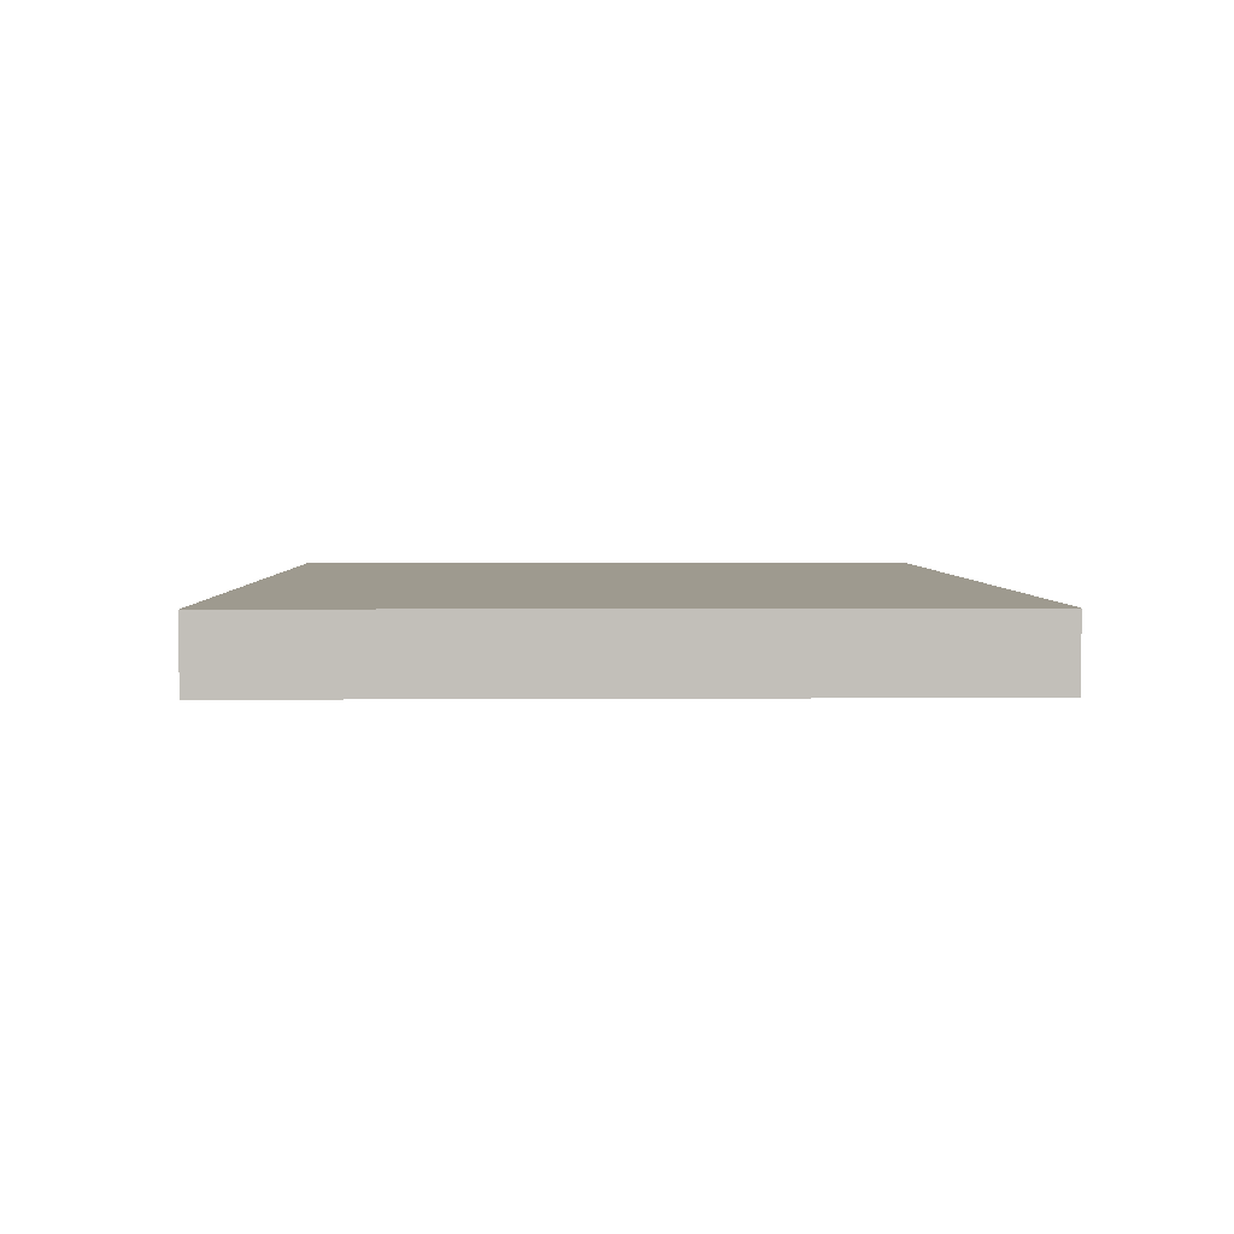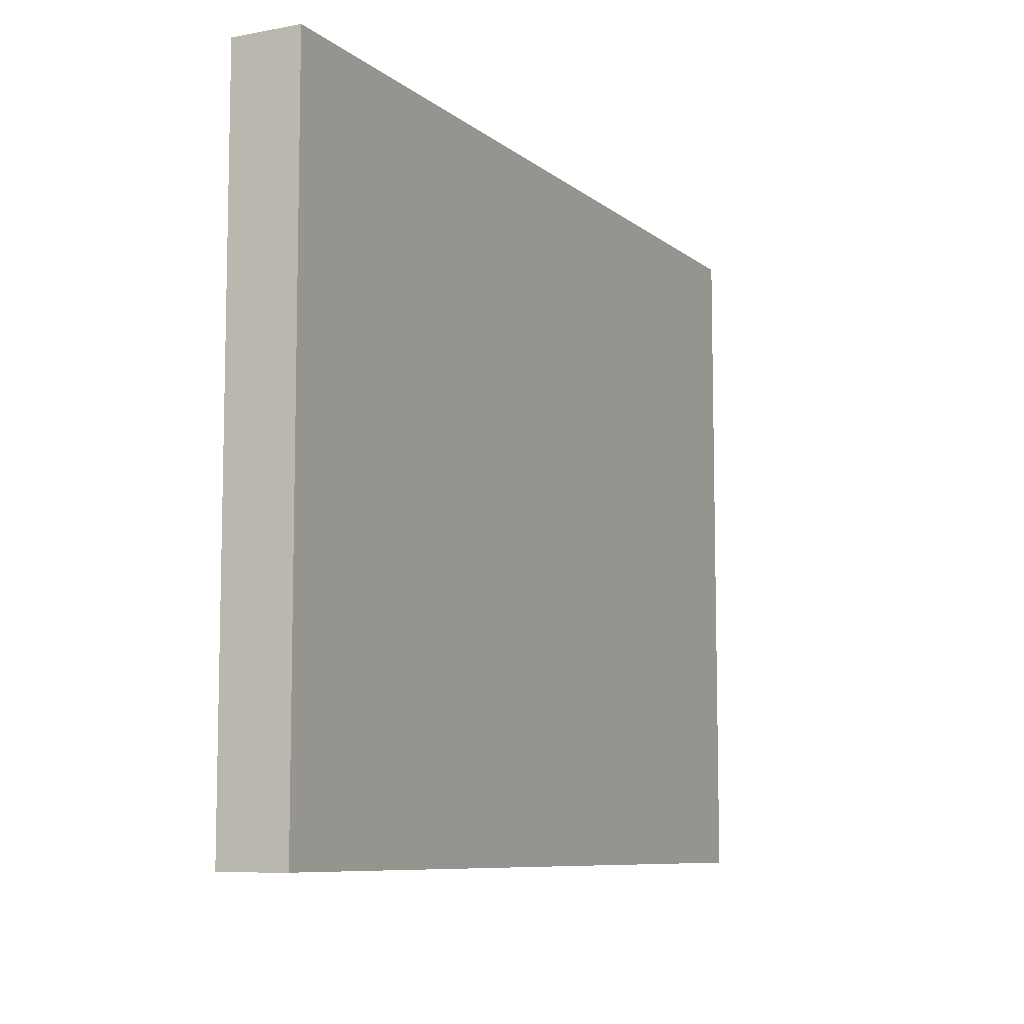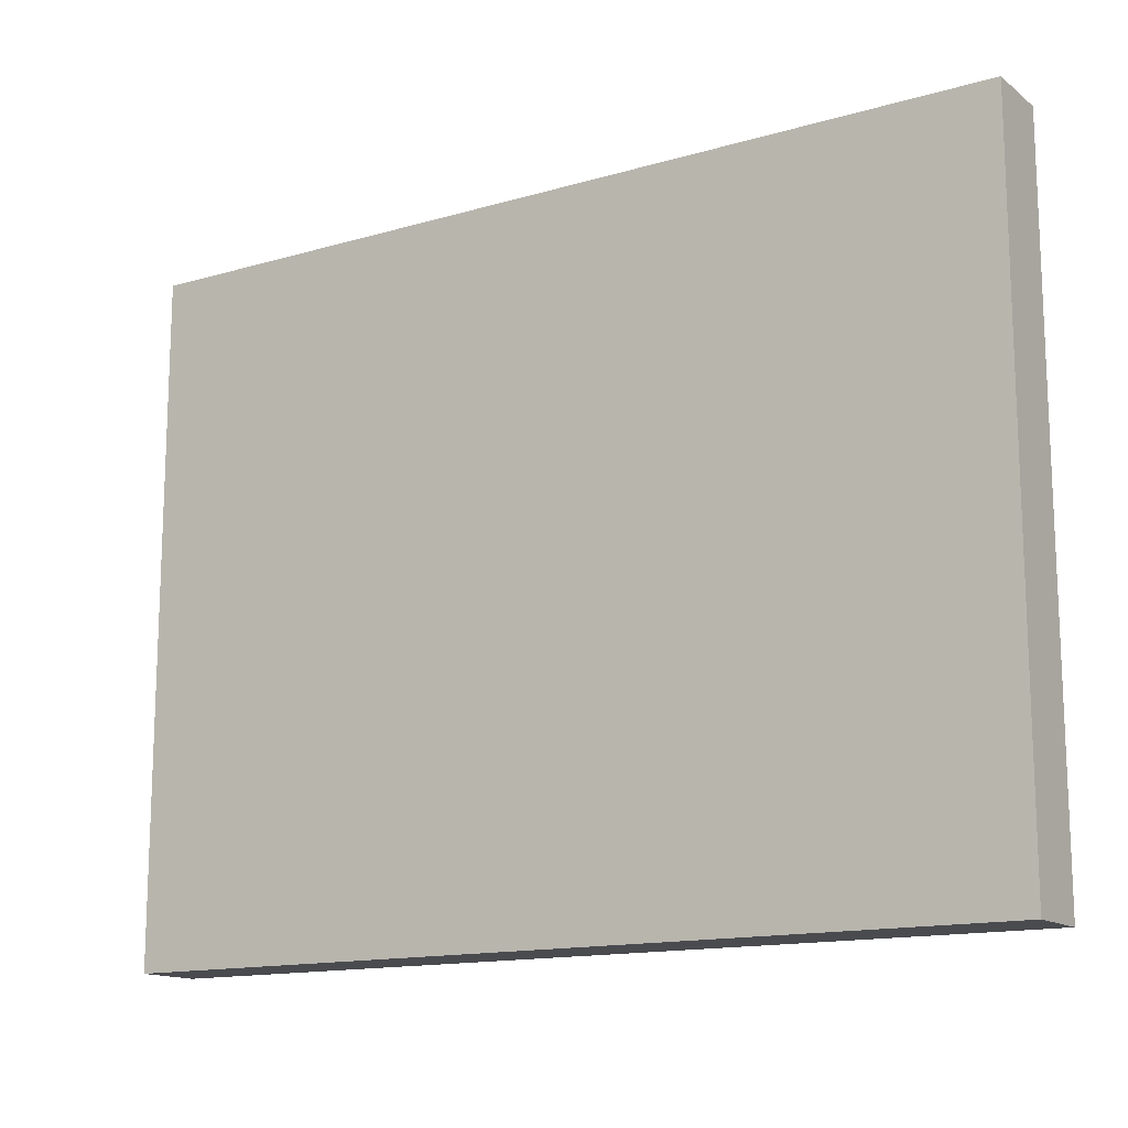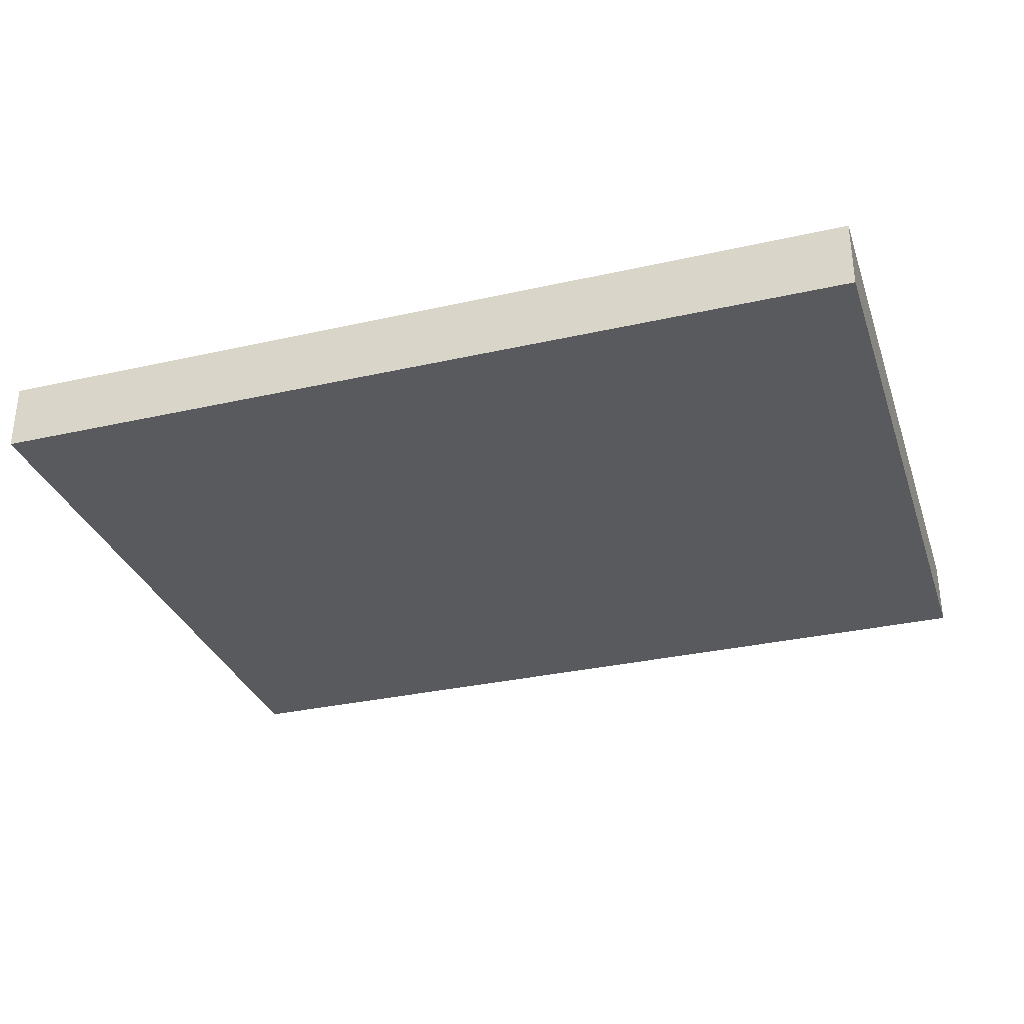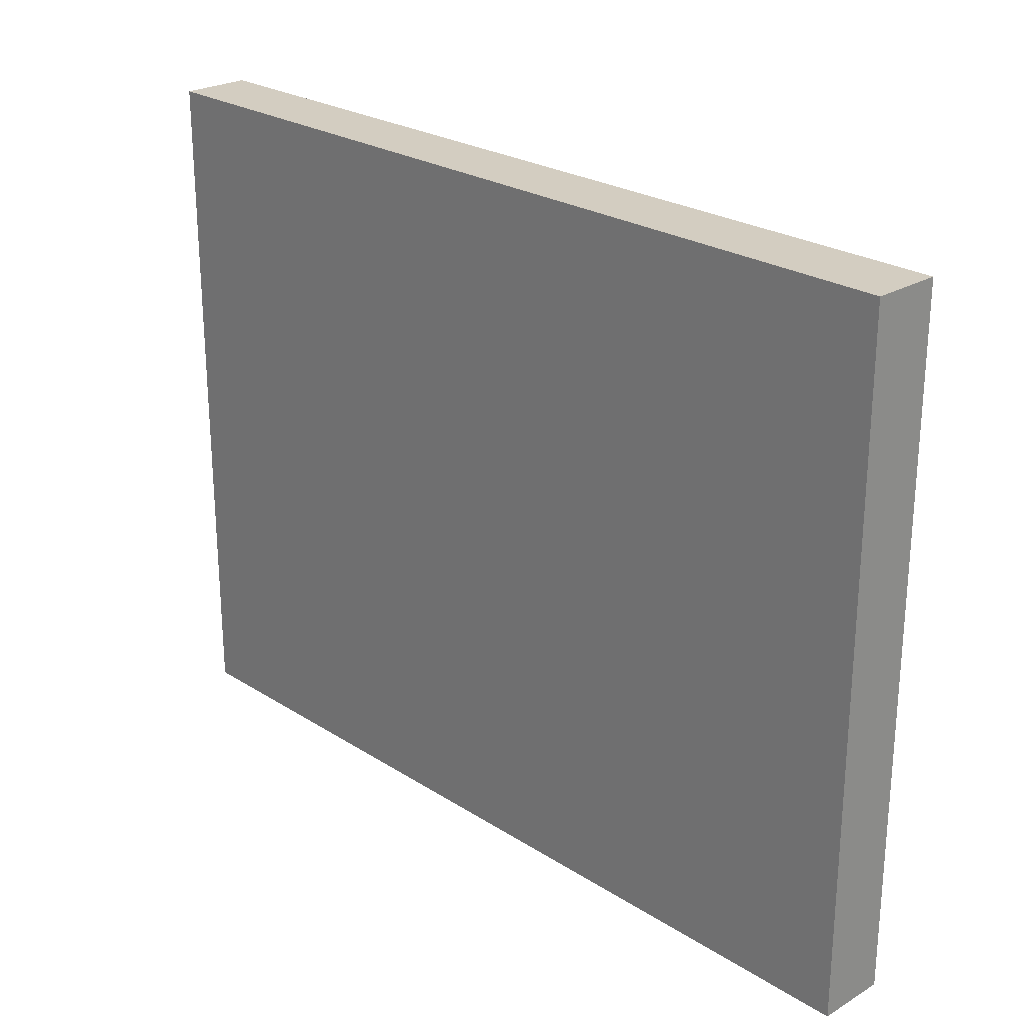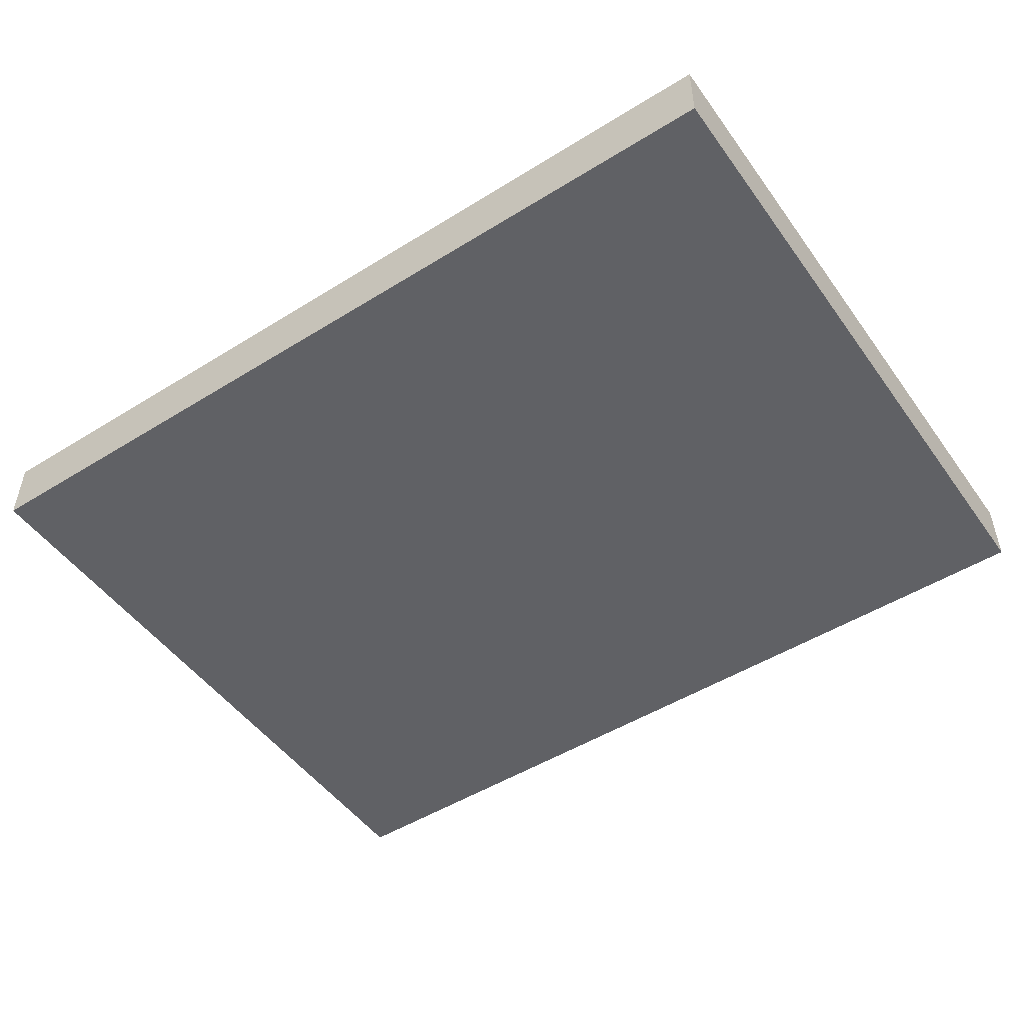
<metadata>
{"format":"obj","ext":"obj","renderer":"f3d","projection":"perspective","resolution":1024,"background":"white","views":[{"elev":3.6,"azim":-91.5,"up":"+Z"},{"elev":-8.4,"azim":117.1,"up":"+Y"},{"elev":-14.3,"azim":32.6,"up":"+Y"},{"elev":-31.8,"azim":17.7,"up":"+Z"},{"elev":24.8,"azim":-134.0,"up":"+Y"},{"elev":-49.6,"azim":34.4,"up":"+Z"}]}
</metadata>
<code>
o
v -5.4 0.2 -6
v -5.4 0.2 -6.1
v -5.4 0.3 -6
v -5.4 0.3 -6.1
v -5.4 1.1 -6
v -5.4 1.1 -6.1
v -5.4 1.2 -6
v -5.4 1.2 -6.1
v -4.1 0.2 -6
v -4.1 0.2 -6.1
v -4.1 0.3 -6
v -4.1 0.3 -6.1
v -4.1 1.1 -6
v -4.1 1.1 -6.1
v -4.1 1.2 -6
v -4.1 1.2 -6.1
v -5.4 0.2 -6
v -5.4 0.3 -6
v -5.4 1.1 -6
v -5.4 1.2 -6
v -5.3 0.2 -6
v -5.3 0.3 -6
v -5.3 0.4 -6
v -5.3 0.5 -6
v -5.3 0.6 -6
v -5.3 0.7 -6
v -5.3 0.8 -6
v -5.3 0.9 -6
v -5.3 1.1 -6
v -5.3 1.2 -6
v -5.2 0.4 -6
v -5.2 0.5 -6
v -5.2 0.7 -6
v -5.2 0.8 -6
v -5.2 1 -6
v -5.2 1.1 -6
v -5.1 0.3 -6
v -5.1 0.4 -6
v -5.1 0.5 -6
v -5.1 0.7 -6
v -5.1 0.8 -6
v -5.1 0.9 -6
v -5.1 1 -6
v -5.1 1.1 -6
v -5 0.3 -6
v -5 0.4 -6
v -5 0.5 -6
v -5 0.6 -6
v -5 0.7 -6
v -5 0.8 -6
v -5 0.9 -6
v -5 1 -6
v -5 1.1 -6
v -4.9 0.3 -6
v -4.9 0.4 -6
v -4.9 0.5 -6
v -4.9 0.6 -6
v -4.9 0.7 -6
v -4.9 0.8 -6
v -4.9 0.9 -6
v -4.9 1 -6
v -4.8 0.3 -6
v -4.8 0.4 -6
v -4.8 0.5 -6
v -4.8 0.6 -6
v -4.8 0.7 -6
v -4.8 1 -6
v -4.8 1.1 -6
v -4.7 0.3 -6
v -4.7 0.4 -6
v -4.7 0.5 -6
v -4.7 0.6 -6
v -4.7 0.7 -6
v -4.7 0.8 -6
v -4.7 0.9 -6
v -4.7 1 -6
v -4.7 1.1 -6
v -4.6 0.3 -6
v -4.6 0.4 -6
v -4.6 0.6 -6
v -4.6 0.7 -6
v -4.6 0.9 -6
v -4.6 1 -6
v -4.6 1.1 -6
v -4.5 0.3 -6
v -4.5 0.4 -6
v -4.5 0.6 -6
v -4.5 0.7 -6
v -4.5 0.8 -6
v -4.5 0.9 -6
v -4.5 1 -6
v -4.4 0.3 -6
v -4.4 0.4 -6
v -4.4 0.5 -6
v -4.4 0.6 -6
v -4.4 0.7 -6
v -4.4 0.8 -6
v -4.4 0.9 -6
v -4.4 1 -6
v -4.4 1.1 -6
v -4.3 0.3 -6
v -4.3 0.4 -6
v -4.3 0.5 -6
v -4.3 0.6 -6
v -4.3 0.7 -6
v -4.3 0.8 -6
v -4.3 1 -6
v -4.3 1.1 -6
v -4.2 0.2 -6
v -4.2 0.3 -6
v -4.2 0.4 -6
v -4.2 0.5 -6
v -4.2 0.6 -6
v -4.2 0.7 -6
v -4.2 0.8 -6
v -4.2 1 -6
v -4.2 1.1 -6
v -4.2 1.2 -6
v -4.1 0.2 -6
v -4.1 0.3 -6
v -4.1 1.1 -6
v -4.1 1.2 -6
v -5.4 0.2 -6.1
v -5.4 0.3 -6.1
v -5.4 1.1 -6.1
v -5.4 1.2 -6.1
v -5.3 0.2 -6.1
v -5.3 0.3 -6.1
v -5.3 0.4 -6.1
v -5.3 0.5 -6.1
v -5.3 0.6 -6.1
v -5.3 0.7 -6.1
v -5.3 0.8 -6.1
v -5.3 0.9 -6.1
v -5.3 1.1 -6.1
v -5.3 1.2 -6.1
v -5.2 0.4 -6.1
v -5.2 0.5 -6.1
v -5.2 0.7 -6.1
v -5.2 0.8 -6.1
v -5.2 1 -6.1
v -5.2 1.1 -6.1
v -5.1 0.3 -6.1
v -5.1 0.4 -6.1
v -5.1 0.5 -6.1
v -5.1 0.7 -6.1
v -5.1 0.8 -6.1
v -5.1 0.9 -6.1
v -5.1 1 -6.1
v -5.1 1.1 -6.1
v -5 0.3 -6.1
v -5 0.4 -6.1
v -5 0.5 -6.1
v -5 0.6 -6.1
v -5 0.7 -6.1
v -5 0.8 -6.1
v -5 0.9 -6.1
v -5 1 -6.1
v -5 1.1 -6.1
v -4.9 0.3 -6.1
v -4.9 0.4 -6.1
v -4.9 0.5 -6.1
v -4.9 0.6 -6.1
v -4.9 0.7 -6.1
v -4.9 0.8 -6.1
v -4.9 0.9 -6.1
v -4.9 1 -6.1
v -4.8 0.3 -6.1
v -4.8 0.4 -6.1
v -4.8 0.5 -6.1
v -4.8 0.6 -6.1
v -4.8 0.7 -6.1
v -4.8 1 -6.1
v -4.8 1.1 -6.1
v -4.7 0.3 -6.1
v -4.7 0.4 -6.1
v -4.7 0.5 -6.1
v -4.7 0.6 -6.1
v -4.7 0.7 -6.1
v -4.7 0.8 -6.1
v -4.7 0.9 -6.1
v -4.7 1 -6.1
v -4.7 1.1 -6.1
v -4.6 0.3 -6.1
v -4.6 0.4 -6.1
v -4.6 0.6 -6.1
v -4.6 0.7 -6.1
v -4.6 0.9 -6.1
v -4.6 1 -6.1
v -4.6 1.1 -6.1
v -4.5 0.3 -6.1
v -4.5 0.4 -6.1
v -4.5 0.6 -6.1
v -4.5 0.7 -6.1
v -4.5 0.8 -6.1
v -4.5 0.9 -6.1
v -4.5 1 -6.1
v -4.4 0.3 -6.1
v -4.4 0.4 -6.1
v -4.4 0.5 -6.1
v -4.4 0.6 -6.1
v -4.4 0.7 -6.1
v -4.4 0.8 -6.1
v -4.4 0.9 -6.1
v -4.4 1 -6.1
v -4.4 1.1 -6.1
v -4.3 0.3 -6.1
v -4.3 0.4 -6.1
v -4.3 0.5 -6.1
v -4.3 0.6 -6.1
v -4.3 0.7 -6.1
v -4.3 0.8 -6.1
v -4.3 1 -6.1
v -4.3 1.1 -6.1
v -4.2 0.2 -6.1
v -4.2 0.3 -6.1
v -4.2 0.4 -6.1
v -4.2 0.5 -6.1
v -4.2 0.6 -6.1
v -4.2 0.7 -6.1
v -4.2 0.8 -6.1
v -4.2 1 -6.1
v -4.2 1.1 -6.1
v -4.2 1.2 -6.1
v -4.1 0.2 -6.1
v -4.1 0.3 -6.1
v -4.1 1.1 -6.1
v -4.1 1.2 -6.1
v -5.4 0.2 -6
v -5.3 0.2 -6
v -4.2 0.2 -6
v -4.1 0.2 -6
v -5.4 0.2 -6.1
v -5.3 0.2 -6.1
v -4.2 0.2 -6.1
v -4.1 0.2 -6.1
v -5.4 1.2 -6
v -5.3 1.2 -6
v -4.2 1.2 -6
v -4.1 1.2 -6
v -5.4 1.2 -6.1
v -5.3 1.2 -6.1
v -4.2 1.2 -6.1
v -4.1 1.2 -6.1
f 3 2 1
f 4 2 3
f 5 4 3
f 6 4 5
f 7 6 5
f 8 6 7
f 9 10 11
f 11 10 12
f 11 12 13
f 13 12 14
f 13 14 15
f 15 14 16
f 21 18 17
f 22 19 18
f 22 18 21
f 23 19 22
f 24 19 23
f 25 19 24
f 26 19 25
f 27 19 26
f 28 19 27
f 29 20 19
f 29 19 28
f 30 20 29
f 31 23 22
f 31 24 23
f 32 25 24
f 32 24 31
f 33 26 25
f 33 27 26
f 34 28 27
f 34 27 33
f 35 29 28
f 36 30 29
f 36 29 35
f 37 22 21
f 37 31 22
f 38 32 31
f 38 31 37
f 39 25 32
f 39 32 38
f 40 33 25
f 40 34 33
f 41 28 34
f 41 34 40
f 42 35 28
f 42 28 41
f 43 36 35
f 43 35 42
f 44 30 36
f 44 36 43
f 45 38 37
f 45 37 21
f 45 39 38
f 46 39 45
f 47 25 39
f 47 39 46
f 48 40 25
f 48 25 47
f 49 41 40
f 49 40 48
f 50 43 42
f 50 41 49
f 50 42 41
f 51 43 50
f 52 44 43
f 52 43 51
f 53 30 44
f 53 44 52
f 54 46 45
f 54 45 21
f 55 47 46
f 55 46 54
f 56 48 47
f 56 47 55
f 57 49 48
f 57 48 56
f 58 50 49
f 58 49 57
f 59 51 50
f 59 50 58
f 60 52 51
f 60 51 59
f 61 53 52
f 61 52 60
f 62 56 55
f 62 55 54
f 62 54 21
f 63 56 62
f 64 59 58
f 64 56 63
f 64 58 57
f 64 57 56
f 65 59 64
f 66 59 65
f 67 53 61
f 67 61 60
f 68 30 53
f 68 53 67
f 69 63 62
f 69 62 21
f 70 64 63
f 70 63 69
f 71 65 64
f 71 64 70
f 72 66 65
f 72 65 71
f 73 59 66
f 73 66 72
f 74 60 59
f 74 59 73
f 75 67 60
f 75 60 74
f 76 68 67
f 76 67 75
f 77 30 68
f 77 68 76
f 78 69 21
f 78 70 69
f 79 71 70
f 79 70 78
f 80 74 73
f 80 72 71
f 80 73 72
f 80 76 75
f 80 75 74
f 81 76 80
f 82 76 81
f 83 77 76
f 83 76 82
f 84 30 77
f 84 77 83
f 85 79 78
f 85 78 21
f 86 71 79
f 86 79 85
f 87 80 71
f 87 81 80
f 88 82 81
f 88 81 87
f 89 82 88
f 90 84 83
f 90 82 89
f 90 83 82
f 91 84 90
f 92 85 21
f 92 86 85
f 93 71 86
f 93 86 92
f 94 87 71
f 94 71 93
f 95 89 88
f 95 87 94
f 95 88 87
f 96 89 95
f 97 90 89
f 97 89 96
f 98 91 90
f 98 90 97
f 99 84 91
f 99 91 98
f 100 30 84
f 100 84 99
f 101 93 92
f 101 92 21
f 102 94 93
f 102 93 101
f 103 95 94
f 103 94 102
f 104 96 95
f 104 95 103
f 105 98 97
f 105 96 104
f 105 99 98
f 105 100 99
f 105 97 96
f 106 100 105
f 107 100 106
f 108 30 100
f 108 100 107
f 109 101 21
f 110 102 101
f 110 101 109
f 111 103 102
f 111 102 110
f 112 104 103
f 112 103 111
f 113 105 104
f 113 104 112
f 114 106 105
f 114 105 113
f 115 107 106
f 115 106 114
f 116 108 107
f 116 107 115
f 117 30 108
f 117 108 116
f 118 30 117
f 119 110 109
f 120 111 110
f 120 110 119
f 120 116 115
f 120 114 113
f 120 117 116
f 120 115 114
f 120 113 112
f 120 112 111
f 121 118 117
f 121 117 120
f 122 118 121
f 123 124 127
f 124 125 128
f 127 124 128
f 128 125 129
f 129 125 130
f 130 125 131
f 131 125 132
f 132 125 133
f 133 125 134
f 125 126 135
f 134 125 135
f 135 126 136
f 128 129 137
f 129 130 137
f 130 131 138
f 137 130 138
f 131 132 139
f 132 133 139
f 133 134 140
f 139 133 140
f 134 135 141
f 135 136 142
f 141 135 142
f 127 128 143
f 128 137 143
f 137 138 144
f 143 137 144
f 138 131 145
f 144 138 145
f 131 139 146
f 139 140 146
f 140 134 147
f 146 140 147
f 134 141 148
f 147 134 148
f 141 142 149
f 148 141 149
f 142 136 150
f 149 142 150
f 143 144 151
f 127 143 151
f 144 145 151
f 151 145 152
f 145 131 153
f 152 145 153
f 131 146 154
f 153 131 154
f 146 147 155
f 154 146 155
f 148 149 156
f 155 147 156
f 147 148 156
f 156 149 157
f 149 150 158
f 157 149 158
f 150 136 159
f 158 150 159
f 151 152 160
f 127 151 160
f 152 153 161
f 160 152 161
f 153 154 162
f 161 153 162
f 154 155 163
f 162 154 163
f 155 156 164
f 163 155 164
f 156 157 165
f 164 156 165
f 157 158 166
f 165 157 166
f 158 159 167
f 166 158 167
f 161 162 168
f 160 161 168
f 127 160 168
f 168 162 169
f 164 165 170
f 169 162 170
f 163 164 170
f 162 163 170
f 170 165 171
f 171 165 172
f 167 159 173
f 166 167 173
f 159 136 174
f 173 159 174
f 168 169 175
f 127 168 175
f 169 170 176
f 175 169 176
f 170 171 177
f 176 170 177
f 171 172 178
f 177 171 178
f 172 165 179
f 178 172 179
f 165 166 180
f 179 165 180
f 166 173 181
f 180 166 181
f 173 174 182
f 181 173 182
f 174 136 183
f 182 174 183
f 127 175 184
f 175 176 184
f 176 177 185
f 184 176 185
f 179 180 186
f 177 178 186
f 178 179 186
f 181 182 186
f 180 181 186
f 186 182 187
f 187 182 188
f 182 183 189
f 188 182 189
f 183 136 190
f 189 183 190
f 184 185 191
f 127 184 191
f 185 177 192
f 191 185 192
f 177 186 193
f 186 187 193
f 187 188 194
f 193 187 194
f 194 188 195
f 189 190 196
f 195 188 196
f 188 189 196
f 196 190 197
f 127 191 198
f 191 192 198
f 192 177 199
f 198 192 199
f 177 193 200
f 199 177 200
f 194 195 201
f 200 193 201
f 193 194 201
f 201 195 202
f 195 196 203
f 202 195 203
f 196 197 204
f 203 196 204
f 197 190 205
f 204 197 205
f 190 136 206
f 205 190 206
f 198 199 207
f 127 198 207
f 199 200 208
f 207 199 208
f 200 201 209
f 208 200 209
f 201 202 210
f 209 201 210
f 203 204 211
f 210 202 211
f 204 205 211
f 205 206 211
f 202 203 211
f 211 206 212
f 212 206 213
f 206 136 214
f 213 206 214
f 127 207 215
f 207 208 216
f 215 207 216
f 208 209 217
f 216 208 217
f 209 210 218
f 217 209 218
f 210 211 219
f 218 210 219
f 211 212 220
f 219 211 220
f 212 213 221
f 220 212 221
f 213 214 222
f 221 213 222
f 214 136 223
f 222 214 223
f 223 136 224
f 215 216 225
f 216 217 226
f 225 216 226
f 221 222 226
f 219 220 226
f 222 223 226
f 220 221 226
f 218 219 226
f 217 218 226
f 223 224 227
f 226 223 227
f 227 224 228
f 233 230 229
f 234 231 230
f 234 230 233
f 235 232 231
f 235 231 234
f 236 232 235
f 237 238 241
f 238 239 242
f 241 238 242
f 239 240 243
f 242 239 243
f 243 240 244

</code>
